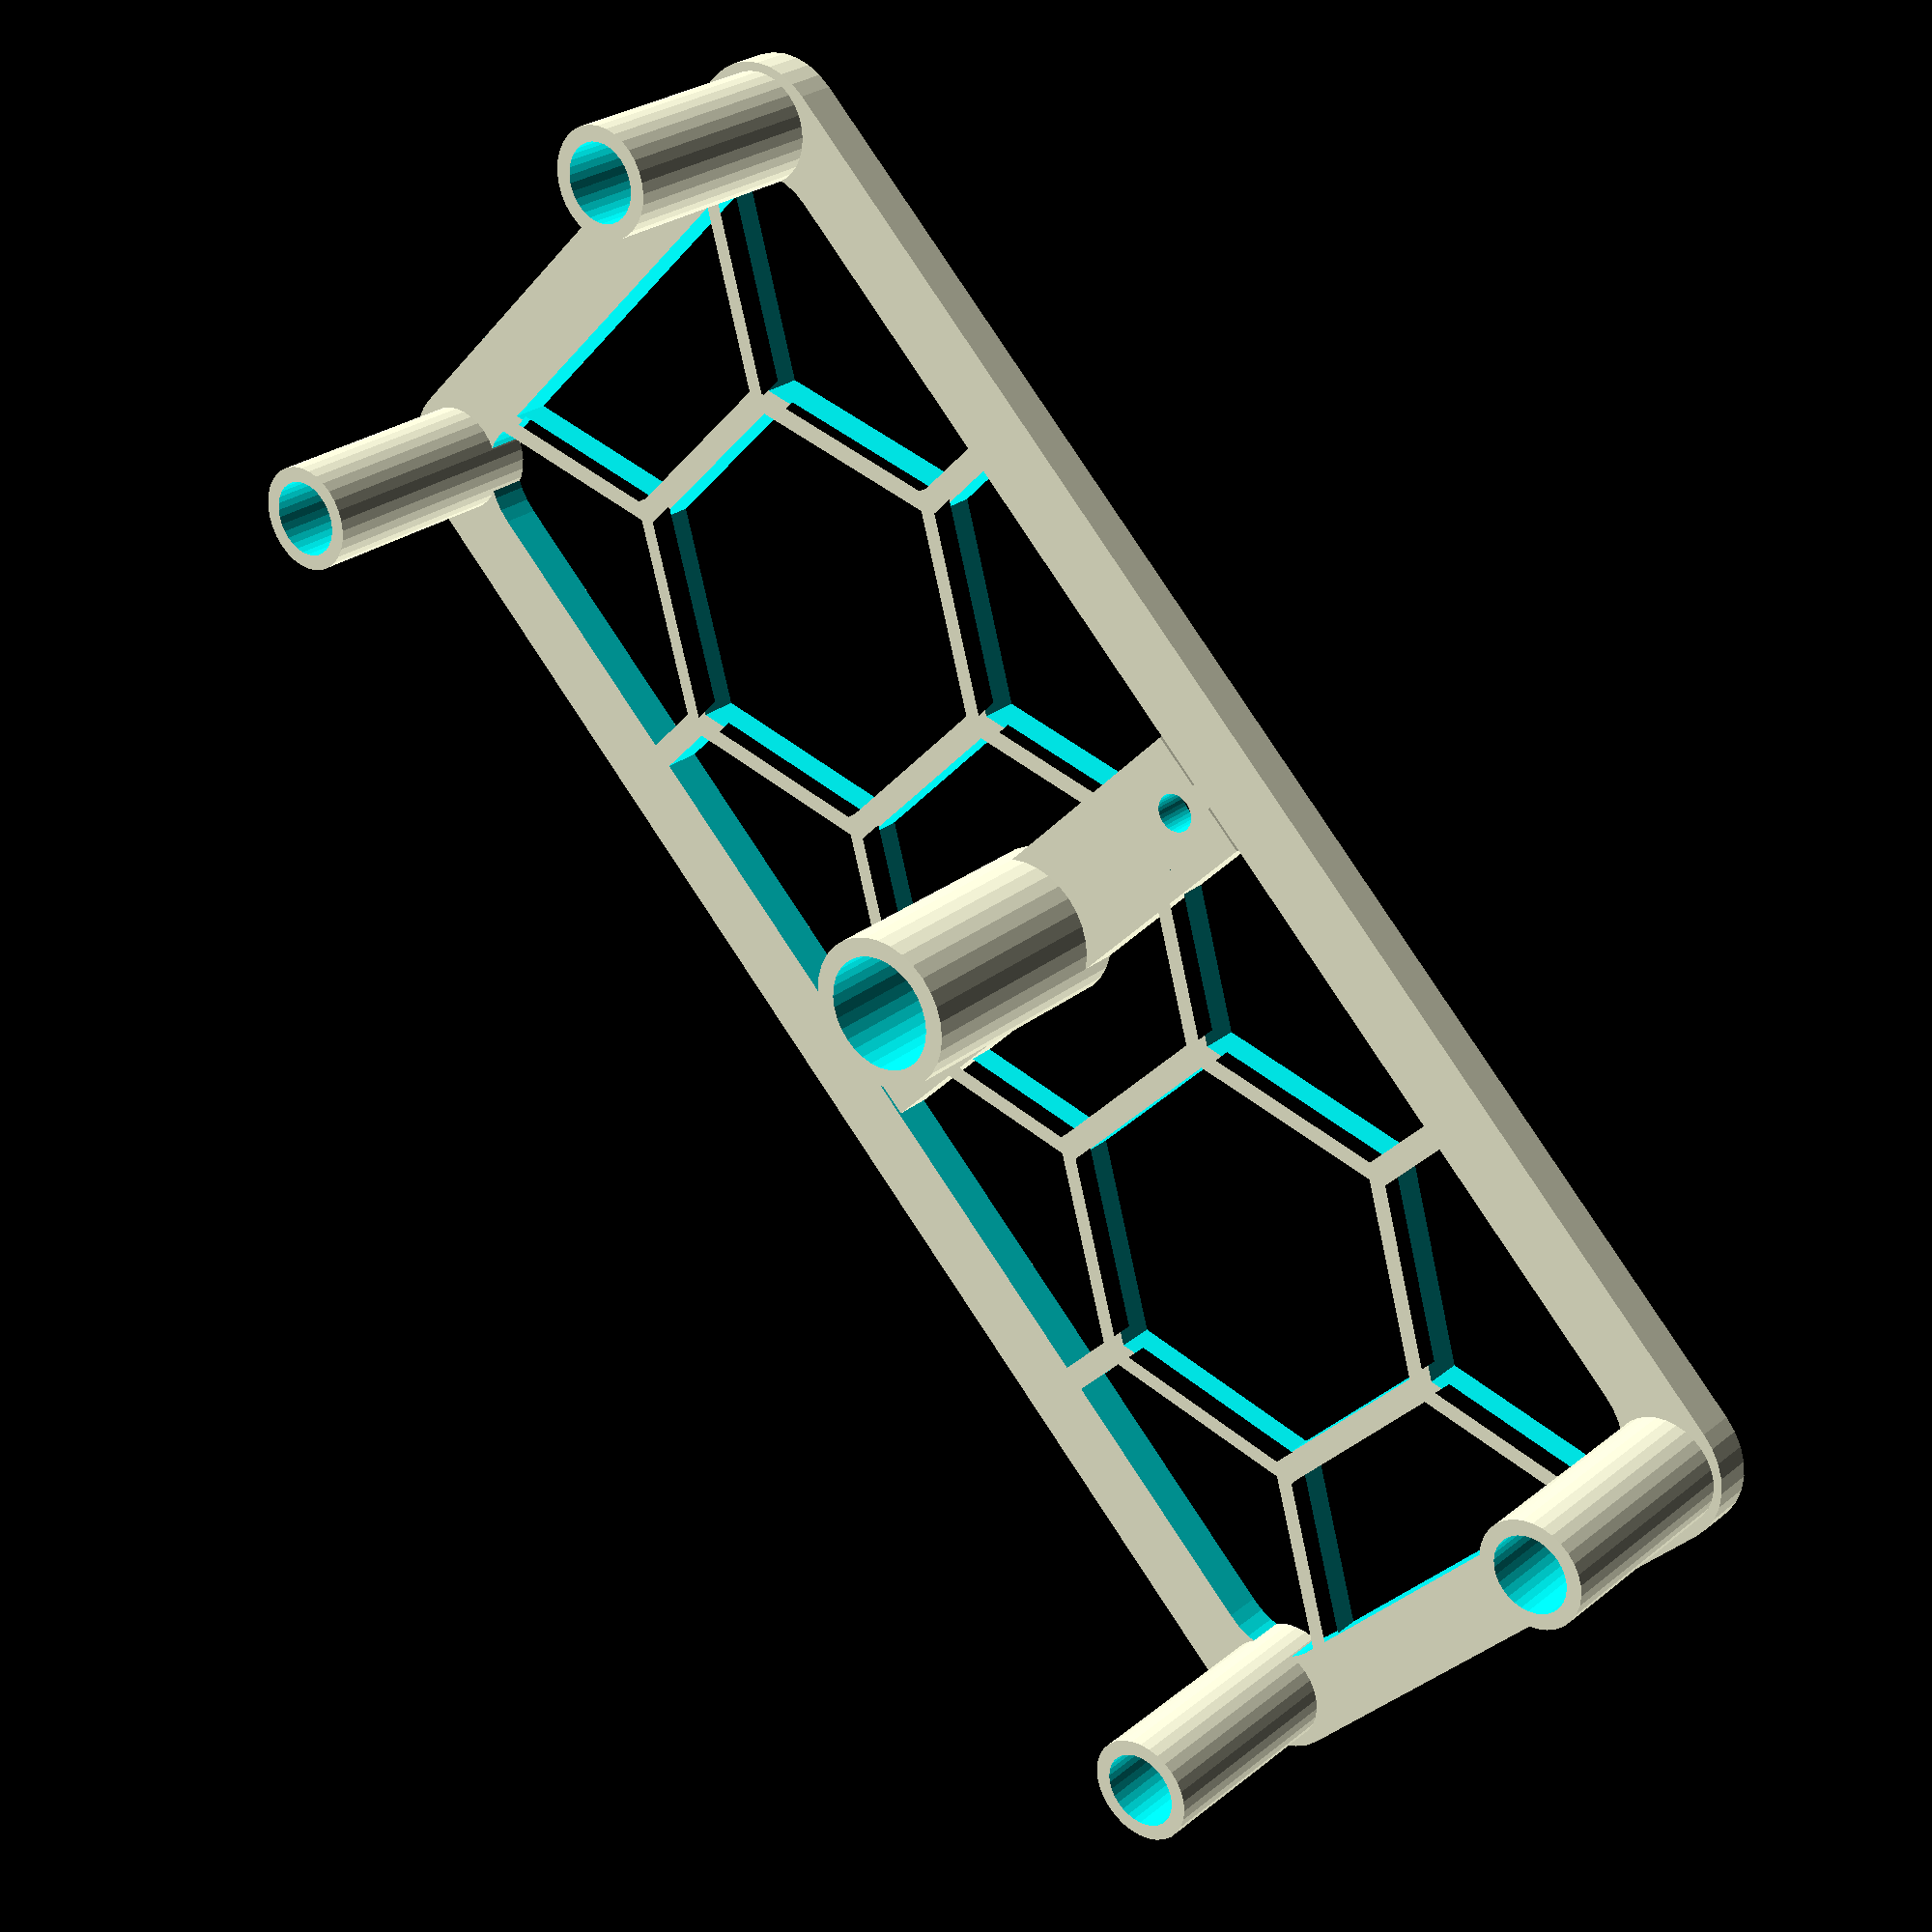
<openscad>
/* [Base] */
//type = 1; //[1:"Hexagon Grid",2:"Skeleton"]

/* [Hidden] */
$fn = 32;
zero_x = 64;
zero_y = 29;
zero_z = 1.5;

mounts_z = 8.5;
mounts_radius = 2.1;
screwholes = 2.6;
screwholes_radius = 1.5;
screwholes_depth = 10.7;   

base_x = zero_x - 2*3.0; 
base_y  = zero_y  - 2*3.0;
base_z = zero_z;
mount_x = zero_x/2 - screwholes;
mount_y = zero_y/2 - screwholes;
mount_z = zero_z + mounts_z;
screwhole_base_z = mount_z - screwholes_depth;

module baseplate(){
    translate([-zero_x/2+3,-zero_y/2+3,0])
        minkowski(){
            cube([base_x,base_y,base_z/2]);
            cylinder(r=3.0,h=base_z/2);
    }
}

module mounts(){
    translate([0,0,0]) cylinder(r=3.0,h=mount_z);
    translate([-mount_x, -mount_y, 0]) cylinder(r=mounts_radius,h=mount_z);
    translate([-mount_x, +mount_y, 0]) cylinder(r=mounts_radius,h=mount_z); 
    translate([+mount_x, -mount_y, 0]) cylinder(r=mounts_radius,h=mount_z);
    translate([+mount_x, +mount_y, 0]) cylinder(r=mounts_radius,h=mount_z); 
}

module hexagon (radius=8,latticeWidth=8,latticeLength=16,spacing=1,height=2){
    linear_extrude(height) {
        for(j = [0:latticeWidth-1]) {
            translate([((sqrt(3)*radius)+spacing)/2*(j%2),sqrt((pow(((sqrt(3)*radius)+spacing),2))-(pow((((sqrt(3)*radius)+spacing))/2,2)))*j,0]) {
                for(i = [0:latticeLength-1]) {
                    translate([(sqrt(3)*radius*i)+spacing*i,0,0]) {
                        rotate([0,0,30]) {
                            circle(radius, $fn = 6);
                        }
                    }
                }
            }
        }
    }
}

module hex_border(){
    difference(){
        baseplate();
        holes();
        translate([0,0,-.01]) scale([0.9,0.8,1.02]) baseplate();
    }
}

module holes(){
    translate([0,0,screwhole_base_z+0.4]) {
        translate([0,0,0]) cylinder(r=screwholes_radius*1.5,h=screwholes_depth);
        translate([-mount_x,-mount_y,0]) cylinder(r=screwholes_radius,h=screwholes_depth);
        translate([-mount_x,+mount_y,0]) cylinder(r=screwholes_radius,h=screwholes_depth);
        translate([+mount_x,-mount_y,0]) cylinder(r=screwholes_radius,h=screwholes_depth);
        translate([+mount_x,+mount_y,0]) cylinder(r=screwholes_radius,h=screwholes_depth); 
    };
}

module result(){
    difference(){
        translate([-2.5,-base_y/2,0]) cube([5,base_y,base_z]);
        translate([0,10,-3]) cylinder(d=1.5,h=10);
        translate([0,-10,-3]) cylinder(d=1.5,h=10);
        holes();
    }
    translate([0,0,0])
    hex_border();
    difference(){
        translate([0,0,0]) cylinder(r=3.0,h=mount_z);
        holes();
    }
    difference(){
        mounts();
        holes();
    }
    difference(){
        baseplate();
        holes();
        translate([-zero_x/2-5,-zero_y/2+1.5,-0.1]) hexagon();
    }
}

difference(){
    result();
    translate([0,10,-3]) cylinder(d=1.5,h=10);
    translate([0,-10,-3]) cylinder(d=1.5,h=10);    
}

</openscad>
<views>
elev=152.9 azim=224.3 roll=140.4 proj=p view=wireframe
</views>
